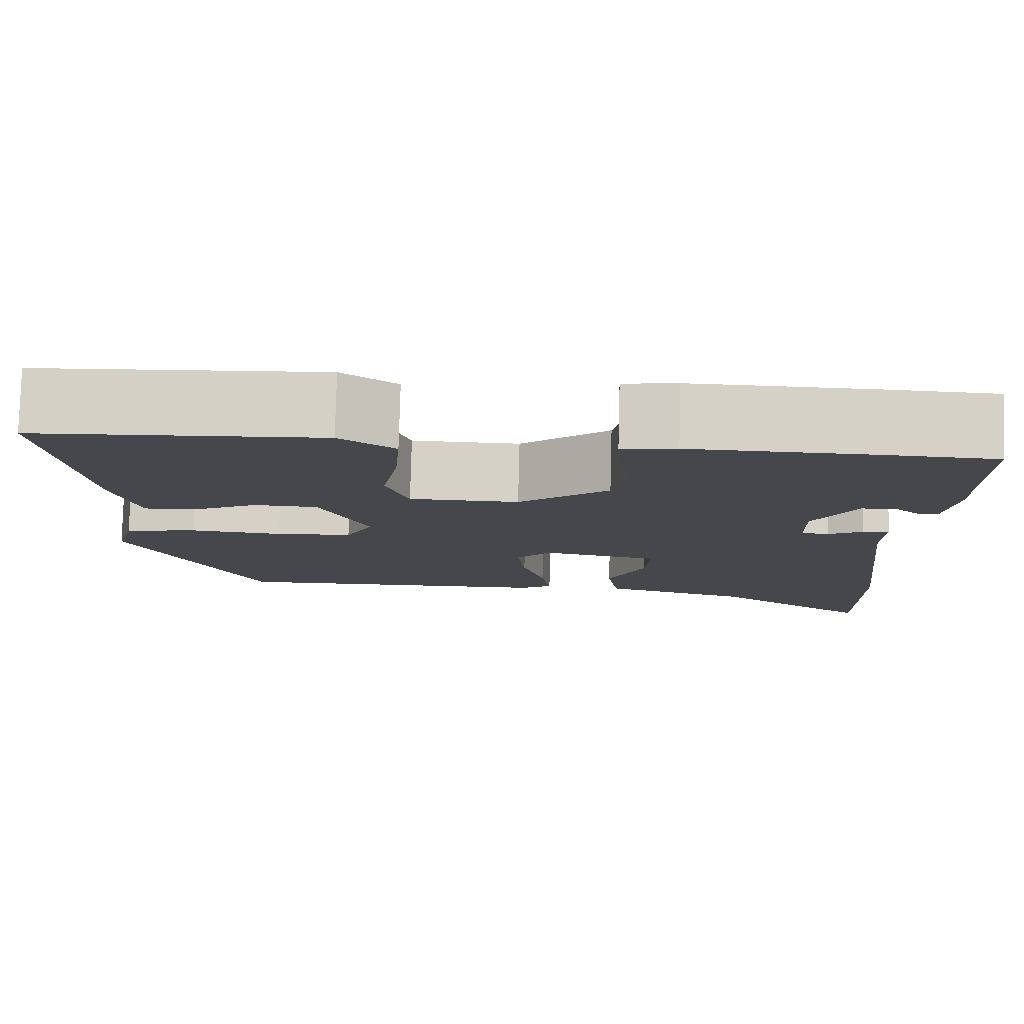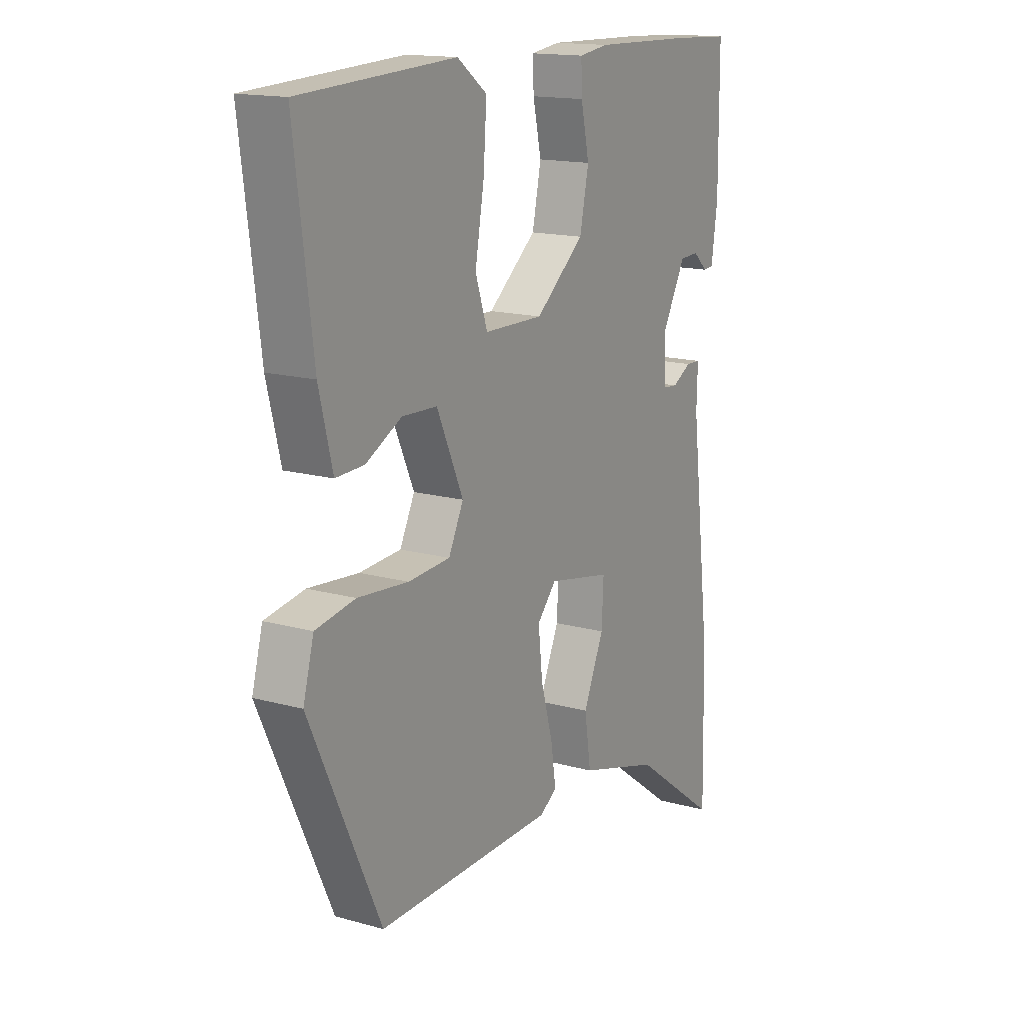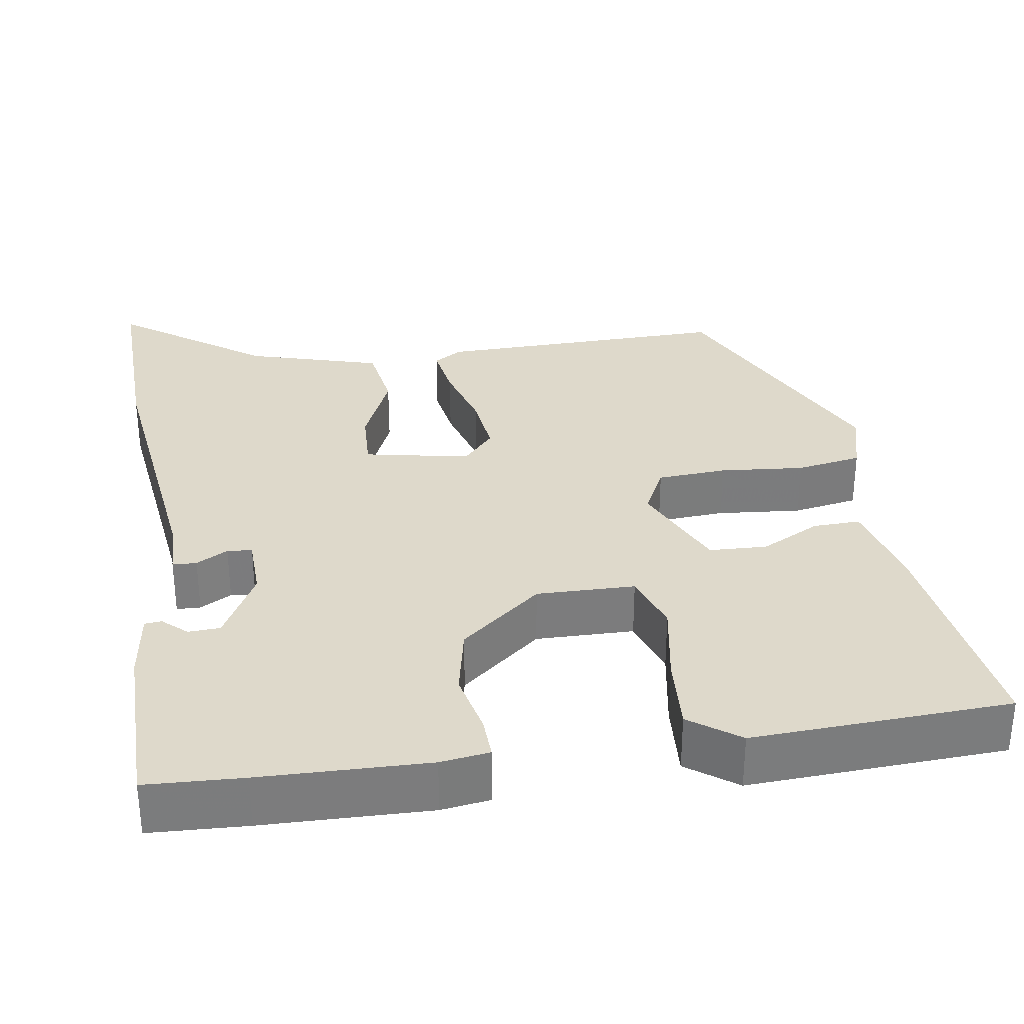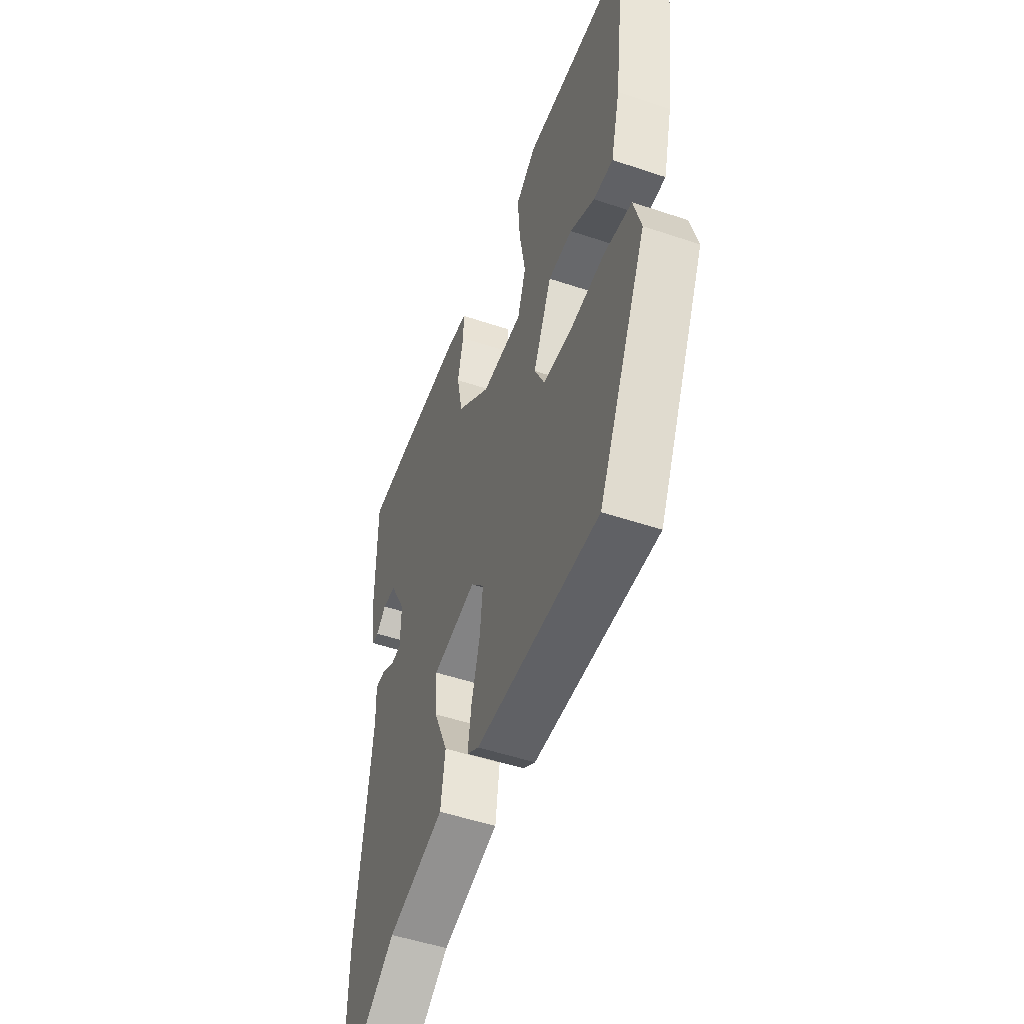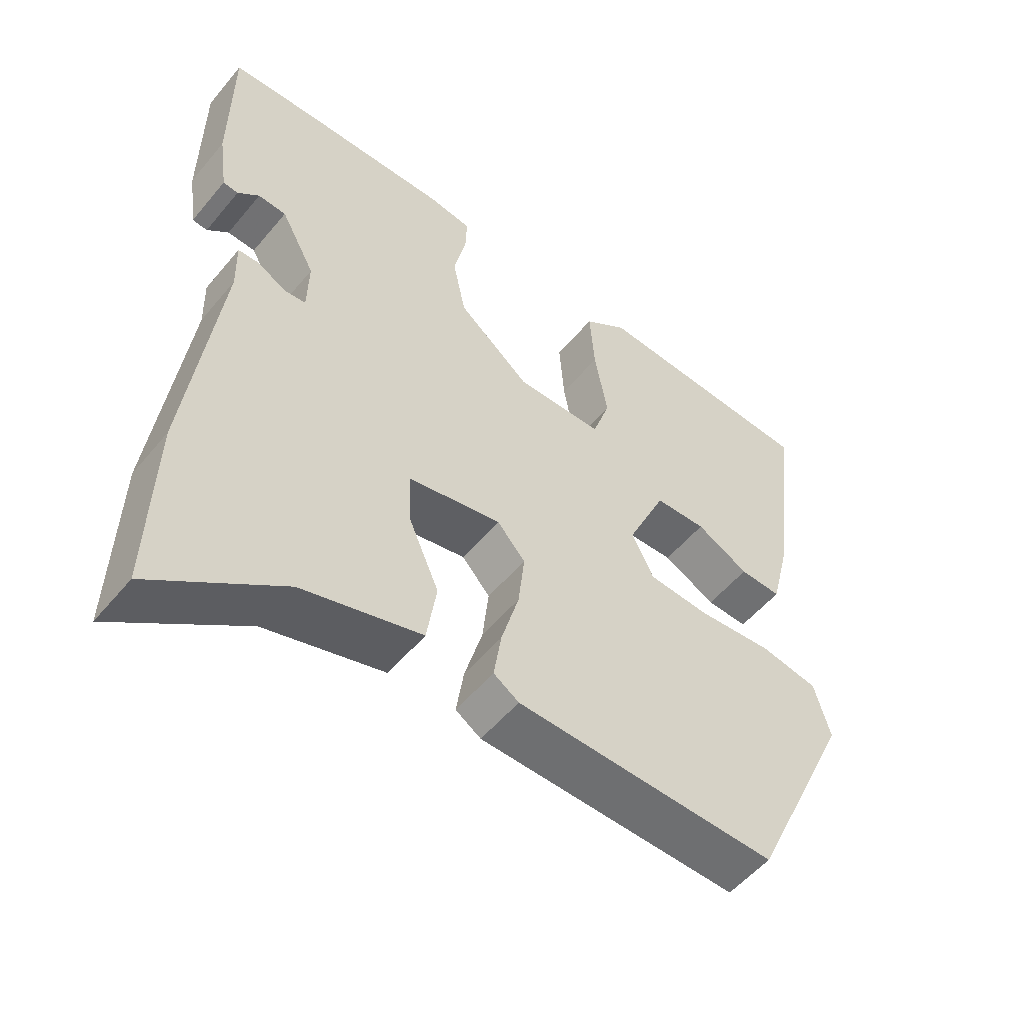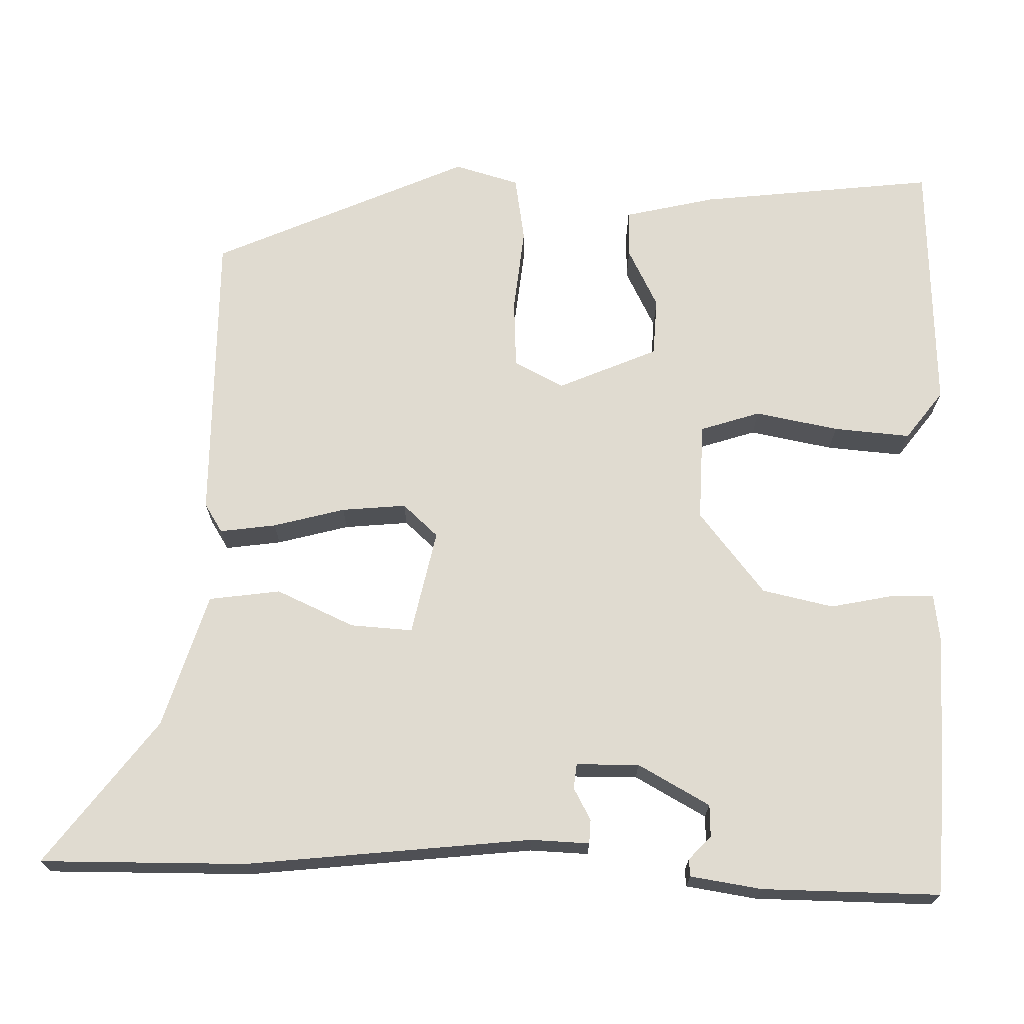
<metadata>
{"format":"obj","ext":"obj","renderer":"f3d","projection":"perspective","resolution":1024,"background":"white","views":[{"elev":79.6,"azim":-178.5,"up":"+Z"},{"elev":15.6,"azim":120.4,"up":"+Z"},{"elev":31.7,"azim":-8.8,"up":"+Y"},{"elev":-50.3,"azim":69.7,"up":"+Z"},{"elev":-53.8,"azim":-38.8,"up":"+Z"},{"elev":70.0,"azim":-87.9,"up":"+Y"}]}
</metadata>
<code>
v -0.505 0.07 0.5
v -0.38 0.07 0.506
v -0.165 0.07 0.511
v -0.102 0.07 0.502
v -0.104 0.07 0.448
v -0.122 0.07 0.366
v -0.103 0.07 0.274
v 0.002 0.07 0.188
v 0.129 0.07 0.19
v 0.155 0.07 0.267
v 0.136 0.07 0.375
v 0.129 0.07 0.474
v 0.193 0.07 0.521
v 0.525 0.07 0.504
v 0.486 0.07 0.199
v 0.457 0.07 0.082
v 0.396 0.07 0.084
v 0.319 0.07 0.124
v 0.244 0.07 0.121
v 0.187 0.07 -0.006
v 0.219 0.07 -0.071
v 0.309 0.07 -0.077
v 0.418 0.07 -0.067
v 0.503 0.07 -0.082
v 0.526 0.07 -0.166
v 0.374 0.07 -0.495
v -0.008 0.07 -0.487
v -0.045 0.07 -0.463
v -0.034 0.07 -0.391
v -0.008 0.07 -0.299
v 0.001 0.07 -0.216
v -0.04 0.07 -0.17
v -0.176 0.07 -0.197
v -0.172 0.07 -0.277
v -0.128 0.07 -0.378
v -0.142 0.07 -0.47
v -0.316 0.07 -0.521
v -0.504 0.07 -0.659
v -0.498 0.07 -0.395
v -0.453 0.07 -0.027
v -0.455 0.07 0.048
v -0.424 0.07 0.049
v -0.383 0.07 0.026
v -0.351 0.07 0.029
v -0.349 0.07 0.11
v -0.399 0.07 0.203
v -0.44 0.07 0.205
v -0.471 0.07 0.177
v -0.493 0.07 0.179
v -0.506 0.07 0.271
v -0.505 0 0.5
v -0.38 0 0.506
v -0.165 0 0.511
v -0.102 0 0.502
v -0.104 0 0.448
v -0.122 0 0.366
v -0.103 0 0.274
v 0.002 0 0.188
v 0.129 0 0.19
v 0.155 0 0.267
v 0.136 0 0.375
v 0.129 0 0.474
v 0.193 0 0.521
v 0.525 0 0.504
v 0.486 0 0.199
v 0.457 0 0.082
v 0.396 0 0.084
v 0.319 0 0.124
v 0.244 0 0.121
v 0.187 0 -0.006
v 0.219 0 -0.071
v 0.309 0 -0.077
v 0.418 0 -0.067
v 0.503 0 -0.082
v 0.526 0 -0.166
v 0.374 0 -0.495
v -0.008 0 -0.487
v -0.045 0 -0.463
v -0.034 0 -0.391
v -0.008 0 -0.299
v 0.001 0 -0.216
v -0.04 0 -0.17
v -0.176 0 -0.197
v -0.172 0 -0.277
v -0.128 0 -0.378
v -0.142 0 -0.47
v -0.316 0 -0.521
v -0.504 0 -0.659
v -0.498 0 -0.395
v -0.453 0 -0.027
v -0.455 0 0.048
v -0.424 0 0.049
v -0.383 0 0.026
v -0.351 0 0.029
v -0.349 0 0.11
v -0.399 0 0.203
v -0.44 0 0.205
v -0.471 0 0.177
v -0.493 0 0.179
v -0.506 0 0.271
f 47 48 49 50
f 46 47 50 1
f 45 46 1 2
f 40 41 42 43
f 40 43 44
f 37 38 39 40
f 37 40 44
f 34 35 36 37
f 33 34 37 44
f 32 33 44 45
f 27 28 29 30
f 27 30 31
f 26 27 31
f 25 26 31 32
f 22 23 24 25
f 21 22 25 32
f 15 16 17 18
f 15 18 19
f 14 15 19
f 13 14 19
f 10 11 12 13
f 10 13 19 20
f 3 4 5 6
f 3 6 7
f 2 3 7
f 45 2 7
f 20 21 32 45
f 20 45 7 8
f 9 10 20
f 8 9 20
f 100 99 98 97
f 51 100 97 96
f 52 51 96 95
f 93 92 91 90
f 94 93 90
f 90 89 88 87
f 94 90 87
f 87 86 85 84
f 94 87 84 83
f 95 94 83 82
f 80 79 78 77
f 81 80 77
f 81 77 76
f 82 81 76 75
f 75 74 73 72
f 82 75 72 71
f 68 67 66 65
f 69 68 65
f 69 65 64
f 69 64 63
f 63 62 61 60
f 70 69 63 60
f 56 55 54 53
f 57 56 53
f 57 53 52
f 57 52 95
f 95 82 71 70
f 58 57 95 70
f 70 60 59
f 70 59 58
f 1 51 52 2
f 2 52 53 3
f 3 53 54 4
f 4 54 55 5
f 5 55 56 6
f 6 56 57 7
f 7 57 58 8
f 8 58 59 9
f 9 59 60 10
f 10 60 61 11
f 11 61 62 12
f 12 62 63 13
f 13 63 64 14
f 14 64 65 15
f 15 65 66 16
f 16 66 67 17
f 17 67 68 18
f 18 68 69 19
f 19 69 70 20
f 20 70 71 21
f 21 71 72 22
f 22 72 73 23
f 23 73 74 24
f 24 74 75 25
f 25 75 76 26
f 26 76 77 27
f 27 77 78 28
f 28 78 79 29
f 29 79 80 30
f 30 80 81 31
f 31 81 82 32
f 32 82 83 33
f 33 83 84 34
f 34 84 85 35
f 35 85 86 36
f 36 86 87 37
f 37 87 88 38
f 38 88 89 39
f 39 89 90 40
f 40 90 91 41
f 41 91 92 42
f 42 92 93 43
f 43 93 94 44
f 44 94 95 45
f 45 95 96 46
f 46 96 97 47
f 47 97 98 48
f 48 98 99 49
f 49 99 100 50
f 50 100 51 1

</code>
